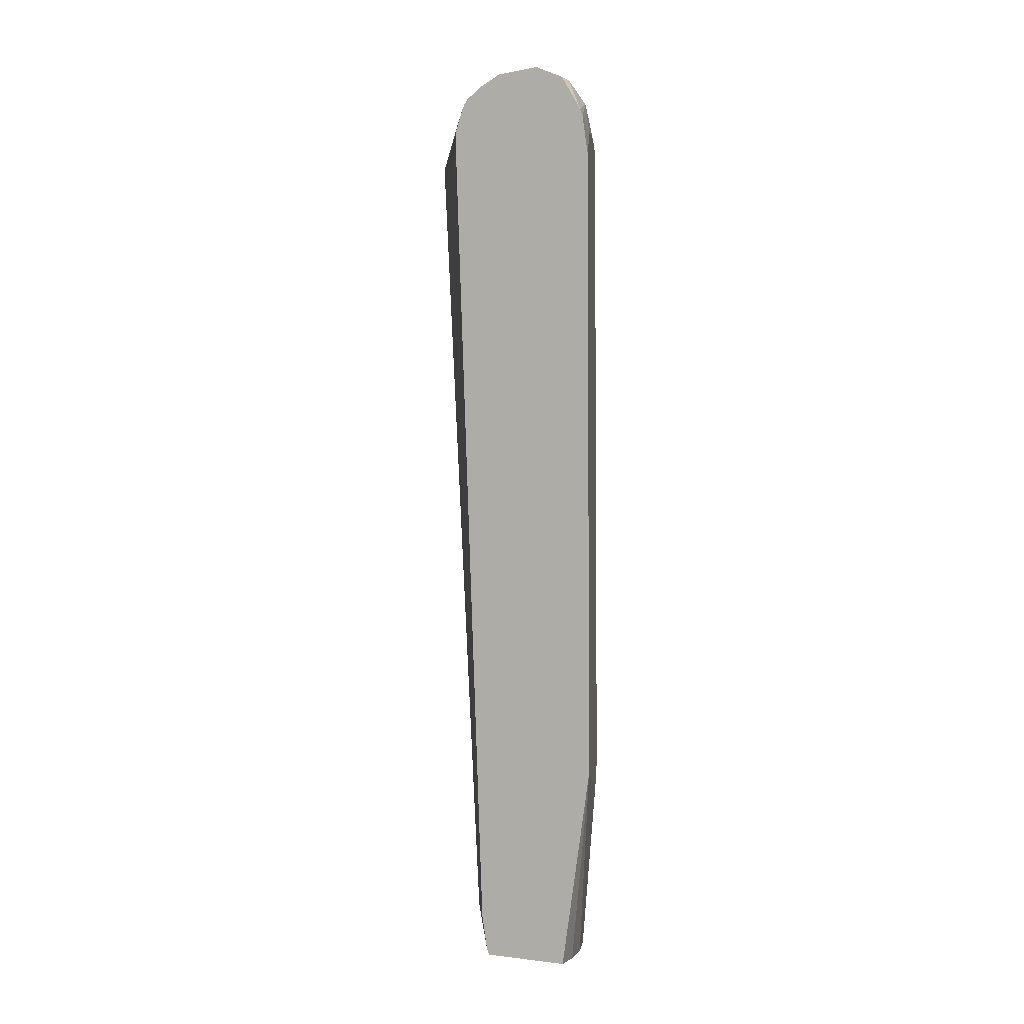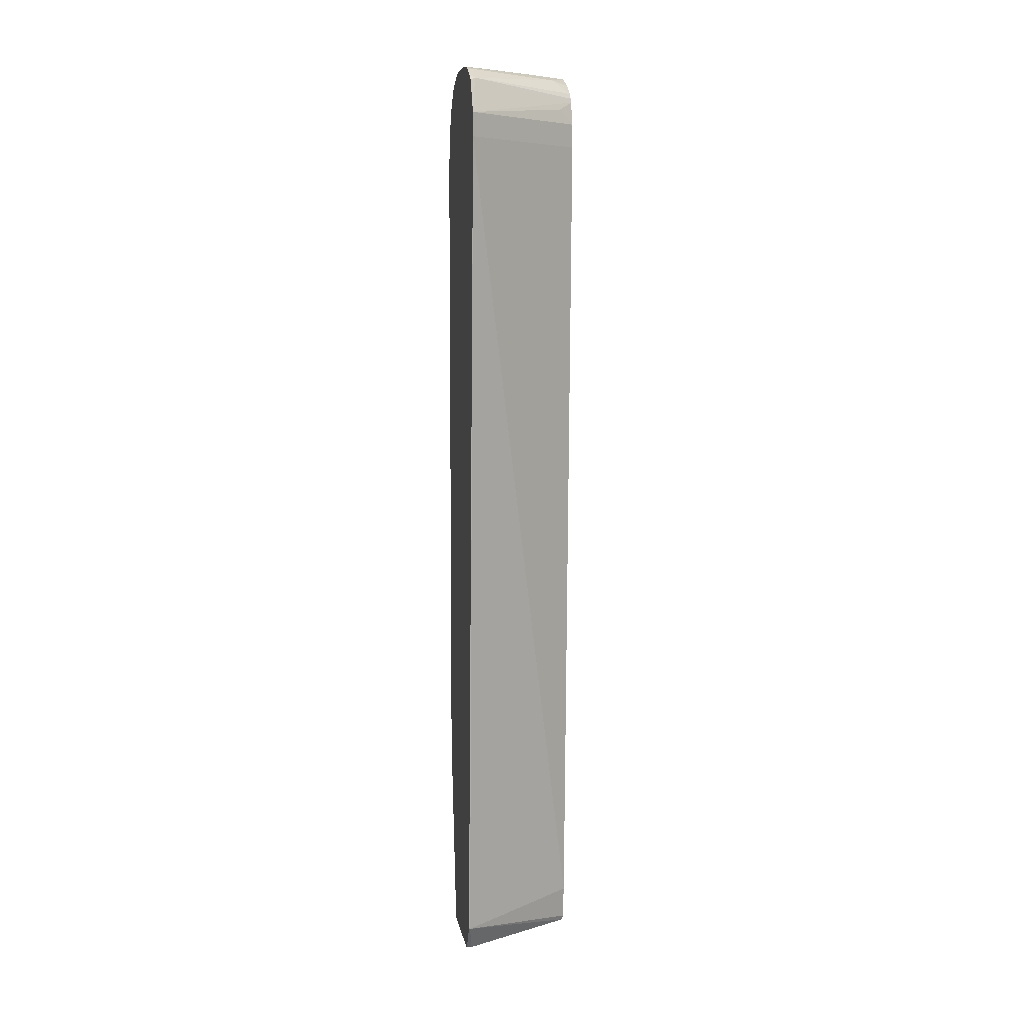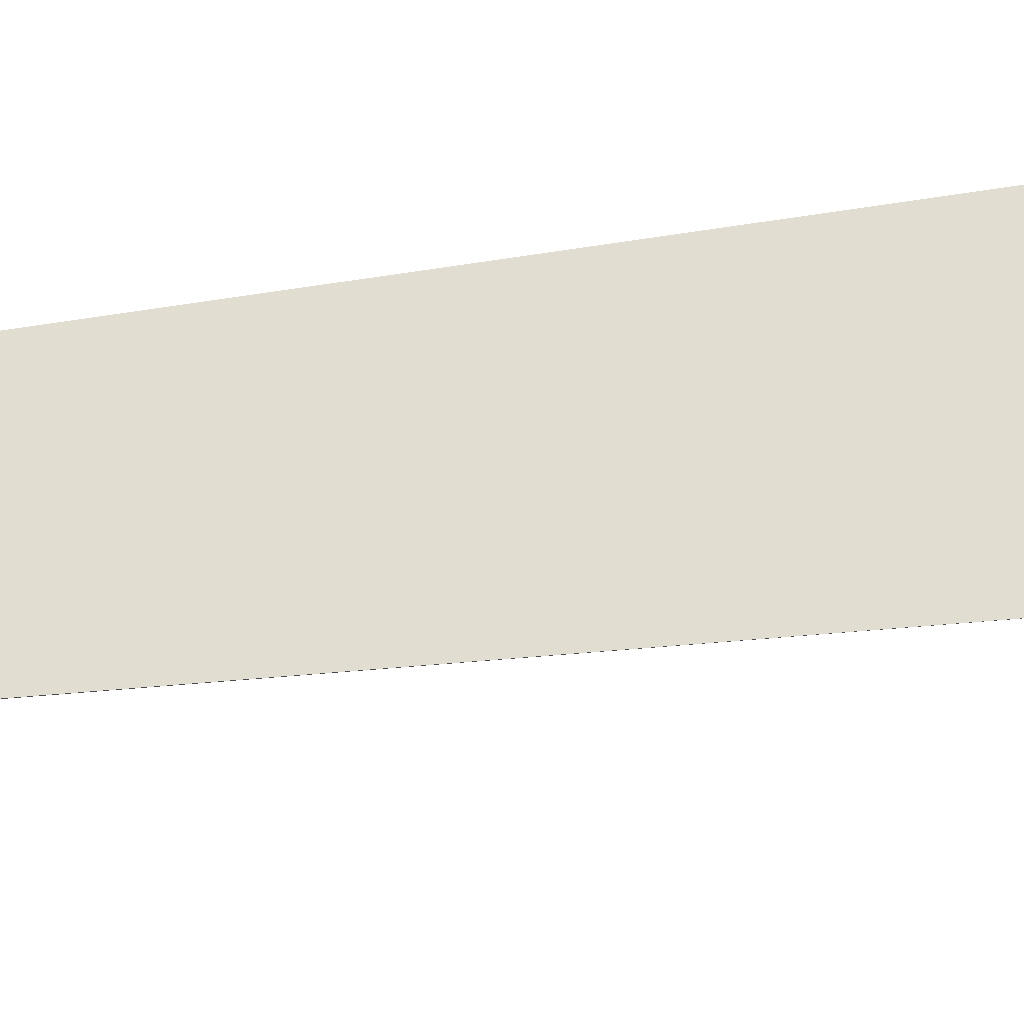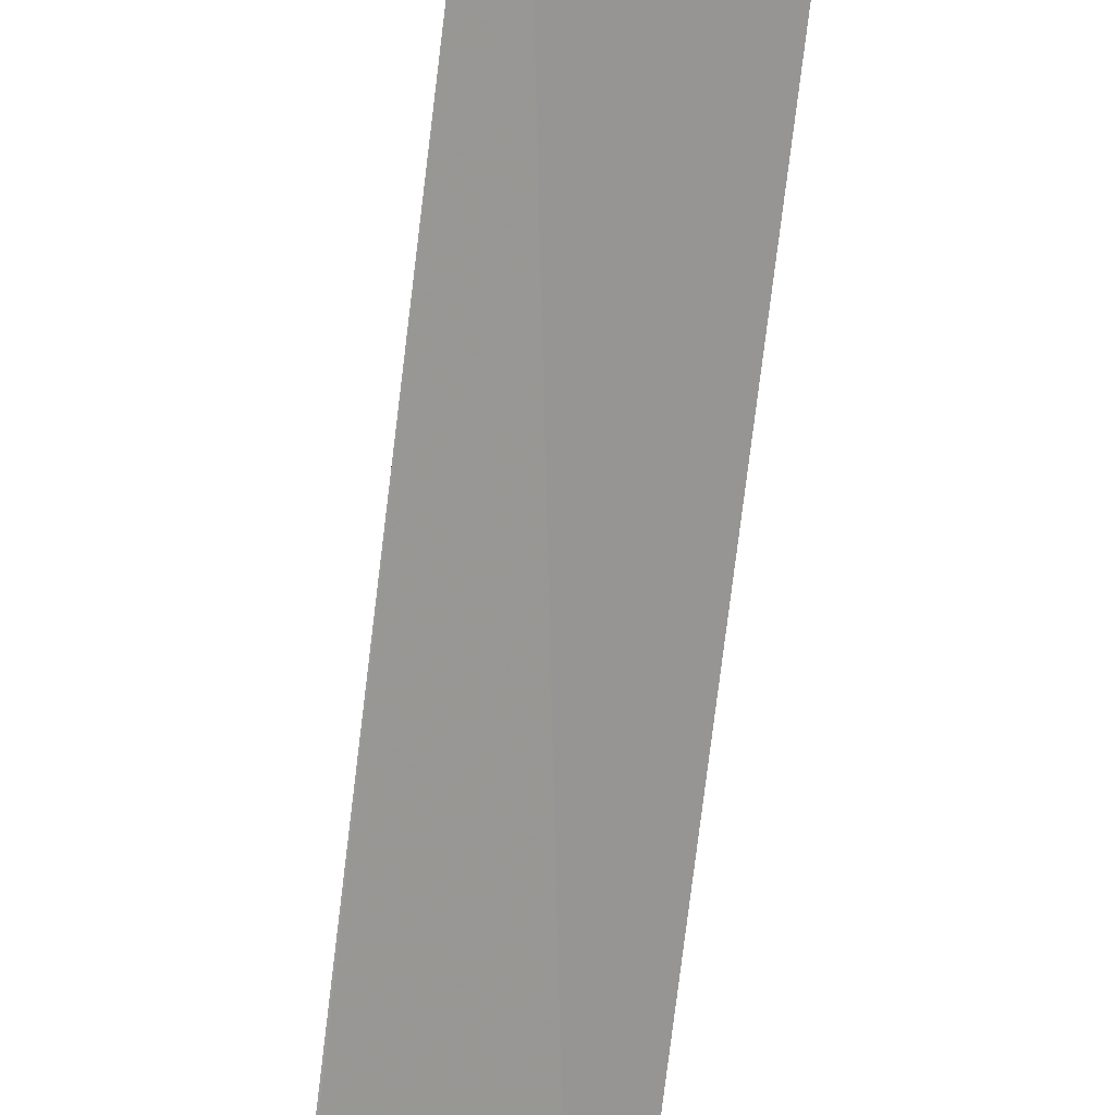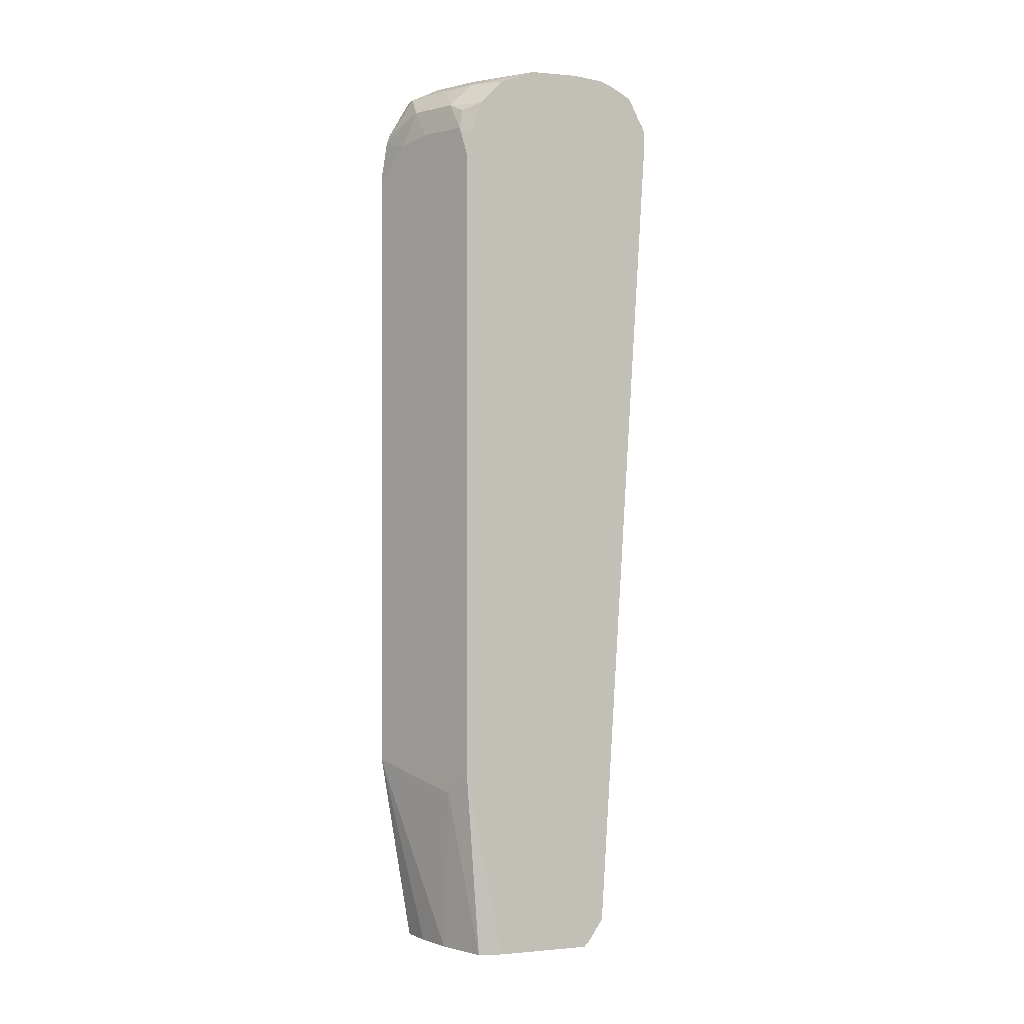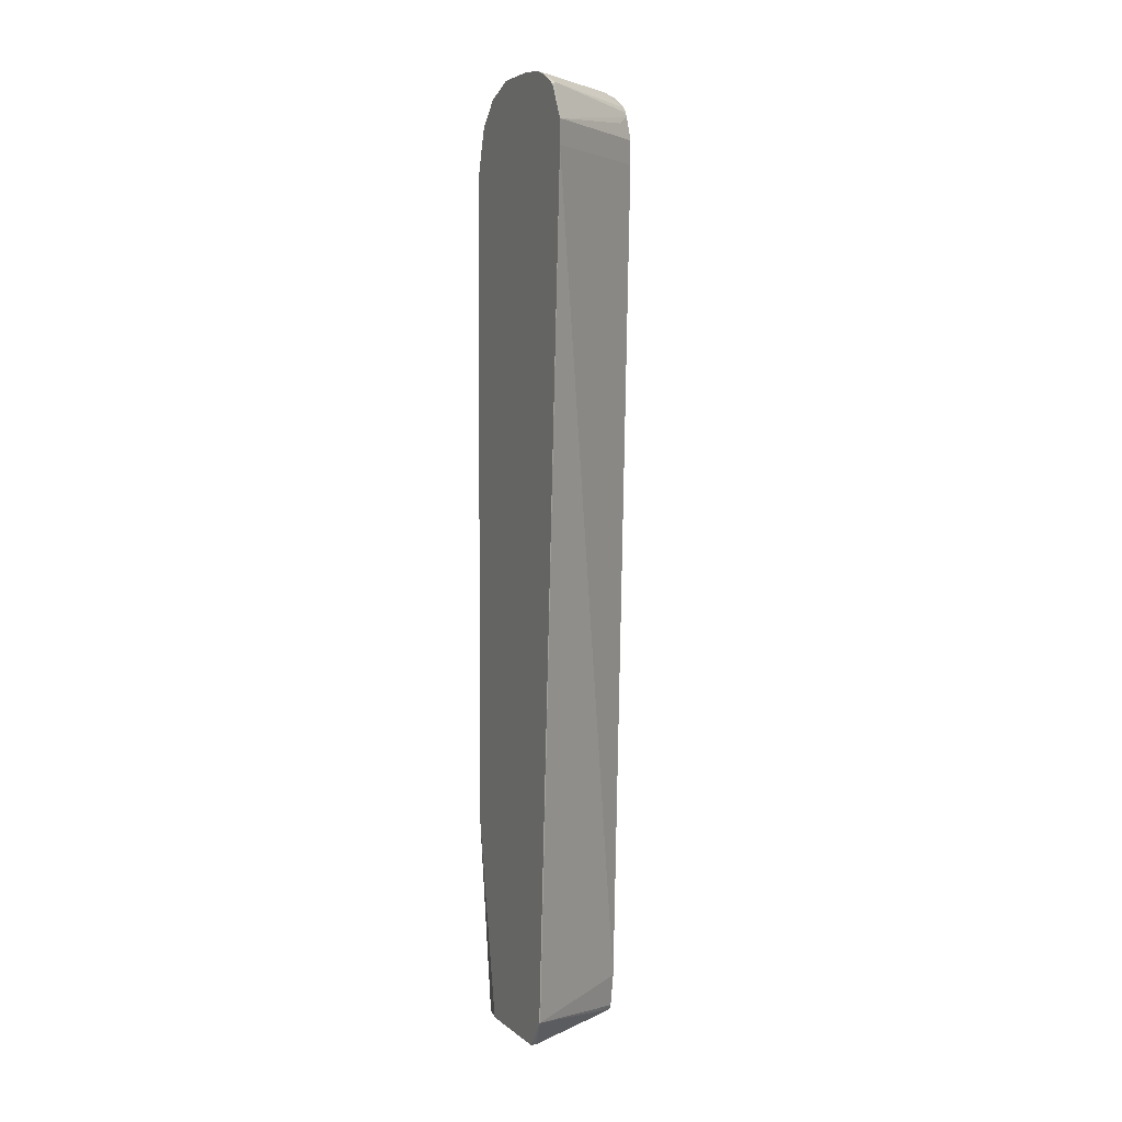
<metadata>
{"format":"obj","ext":"obj","renderer":"f3d","projection":"perspective","resolution":1024,"background":"white","views":[{"elev":-3.3,"azim":-57.3,"up":"+Y"},{"elev":6.4,"azim":171.3,"up":"+Y"},{"elev":-36.7,"azim":102.6,"up":"+Z"},{"elev":-76.9,"azim":173.1,"up":"+Z"},{"elev":0.2,"azim":70.1,"up":"+Y"},{"elev":4.2,"azim":156.1,"up":"+Y"}]}
</metadata>
<code>
v 0.114 0.8314 0.3715
v 0.2059 0.8636 0.3255
v 0.1661 0.8636 0.3454
v 0.1262 0.8436 0.3654
v 0.114 0.8646 0.3665
v 0.114 0.2934 0.3715
v 0.2137 0.8397 0.3216
v 0.2137 0.8559 0.3178
v 0.2137 0.8859 0.308
v 0.2026 0.8801 0.3222
v 0.1893 0.8868 0.3288
v 0.1495 0.8868 0.3487
v 0.2059 0.2857 0.3255
v 0.1395 0.8569 0.3587
v 0.114 0.8713 0.3643
v 0.114 0.1294 0.3447
v 0.1397 0.1294 0.339
v 0.1698 0.1294 0.3287
v 0.1926 0.2724 0.3321
v 0.2137 0.2934 0.3216
v 0.2137 0.9059 0.2881
v 0.1893 0.9067 0.3089
v 0.1661 0.9034 0.3255
v 0.1262 0.9034 0.3454
v 0.2092 0.1294 0.309
v 0.114 0.9034 0.3454
v 0.114 0.1294 0.2694
v 0.2093 0.1294 0.3088
v 0.2137 0.1295 0.289
v 0.2137 0.9167 0.2591
v 0.1594 0.9167 0.2989
v 0.1495 0.9067 0.3288
v 0.1196 0.9167 0.3188
v 0.114 0.9112 0.3299
v 0.2093 0.1294 0.2094
v 0.114 0.1296 0.269
v 0.2137 0.1294 0.2848
v 0.2137 0.9167 0.2192
v 0.114 0.9167 0.3188
v 0.2137 0.1294 0.2248
v 0.2092 0.1296 0.2093
v 0.2137 0.134 0.2049
v 0.2137 0.1296 0.2093
v 0.114 0.134 0.2668
v 0.2126 0.1528 0.1927
v 0.2137 0.9146 0.1993
v 0.1993 0.9167 0.2192
v 0.114 0.9167 0.279
v 0.2137 0.1506 0.1937
v 0.114 0.1623 0.2618
v 0.2137 0.1539 0.1921
v 0.2137 0.1526 0.1924
v 0.2137 0.8513 0.1506
v 0.2137 0.9139 0.1937
v 0.1395 0.9167 0.2591
v 0.1295 0.9117 0.2491
v 0.114 0.9095 0.2609
v 0.114 0.8514 0.232
v 0.2137 0.8713 0.1506
v 0.2137 0.9106 0.1849
v 0.2092 0.9117 0.1893
v 0.2092 0.9018 0.1694
v 0.114 0.8995 0.2447
v 0.114 0.9076 0.2572
v 0.114 0.8713 0.232
v 0.1262 0.8834 0.2259
v 0.114 0.8912 0.2391
v 0.2137 0.8995 0.165
v 0.2137 0.905 0.1738
v 0.114 0.8949 0.241
f 35 36 41
f 24 34 26
f 27 36 35
f 28 37 29
f 30 38 47
f 30 47 55
f 30 55 48
f 30 39 33
f 24 33 34
f 31 33 32
f 33 39 34
f 35 41 42
f 30 48 39
f 30 33 31
f 22 31 32
f 23 32 24
f 16 35 40
f 35 42 43
f 16 40 37
f 16 37 28
f 16 28 25
f 16 25 18
f 24 32 33
f 16 18 17
f 16 27 35
f 20 25 28
f 20 28 29
f 21 30 22
f 22 30 31
f 22 32 23
f 18 25 19
f 35 43 40
f 54 60 61
f 36 45 41
f 56 62 63
f 56 63 64
f 56 64 57
f 59 65 66
f 59 66 67
f 59 67 62
f 56 61 62
f 59 62 68
f 60 62 61
f 62 69 68
f 62 67 70
f 62 70 63
f 15 24 26
f 65 67 66
f 60 69 62
f 36 44 45
f 55 61 56
f 53 65 59
f 38 46 47
f 41 45 49
f 41 49 42
f 44 50 45
f 45 51 52
f 45 52 49
f 54 61 55
f 45 50 53
f 46 54 47
f 47 54 55
f 48 55 56
f 48 56 57
f 50 58 53
f 53 58 65
f 45 53 51
f 13 25 20
f 7 30 21
f 12 24 15
f 2 13 20
f 2 12 3
f 2 11 12
f 2 10 11
f 2 9 10
f 2 8 9
f 2 7 8
f 1 13 2
f 1 6 13
f 1 16 6
f 1 27 16
f 1 36 27
f 1 44 36
f 1 50 44
f 2 20 7
f 1 58 50
f 1 67 65
f 1 70 67
f 1 63 70
f 1 64 63
f 1 57 64
f 1 48 57
f 1 39 48
f 1 34 39
f 13 19 25
f 1 15 26
f 1 5 15
f 1 4 5
f 1 3 4
f 1 2 3
f 1 65 58
f 3 14 4
f 1 26 34
f 4 14 5
f 3 12 14
f 12 23 24
f 11 23 12
f 11 21 22
f 9 11 10
f 9 21 11
f 7 9 8
f 7 21 9
f 7 38 30
f 7 46 38
f 7 54 46
f 7 60 54
f 7 69 60
f 7 68 69
f 7 59 68
f 11 22 23
f 7 51 53
f 7 53 59
f 5 12 15
f 5 14 12
f 6 17 18
f 6 18 19
f 6 19 13
f 7 20 29
f 6 16 17
f 7 37 40
f 7 40 43
f 7 43 42
f 7 42 49
f 7 49 52
f 7 29 37
f 7 52 51

</code>
